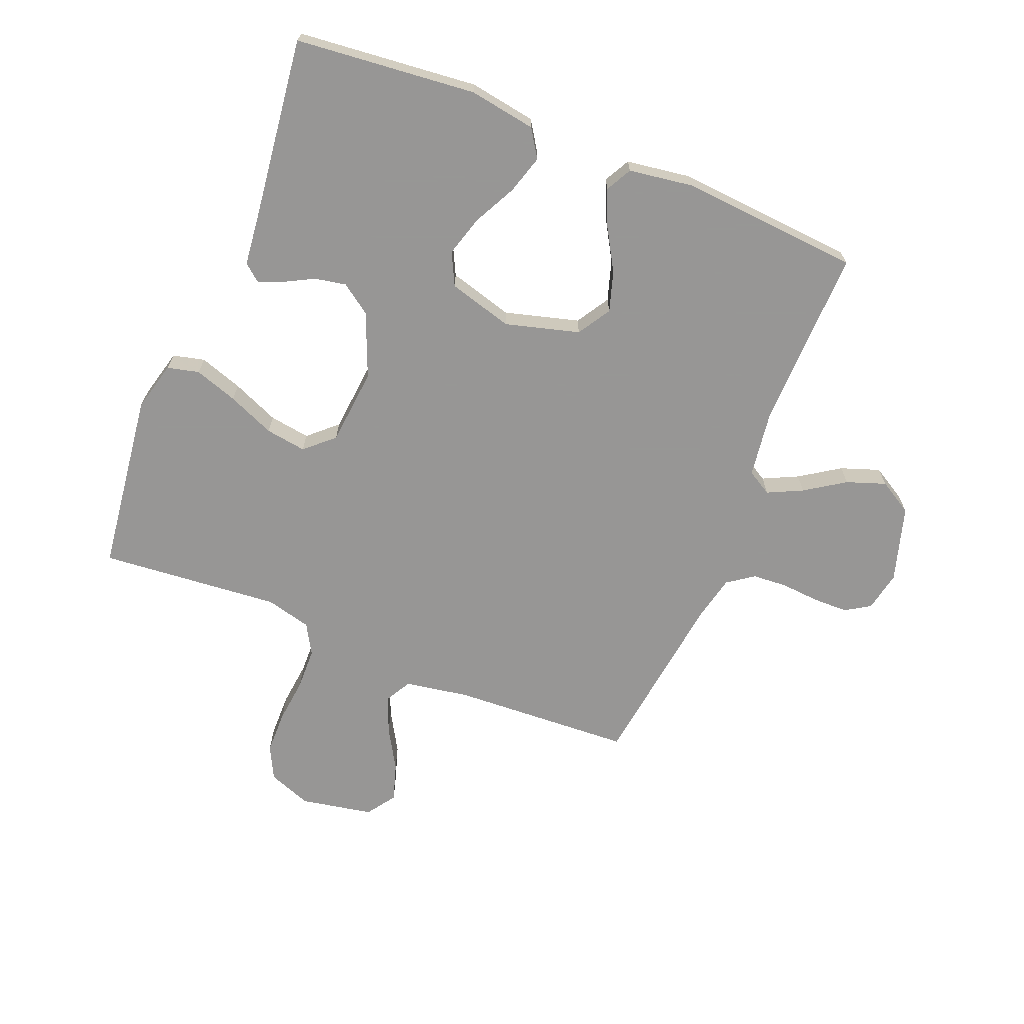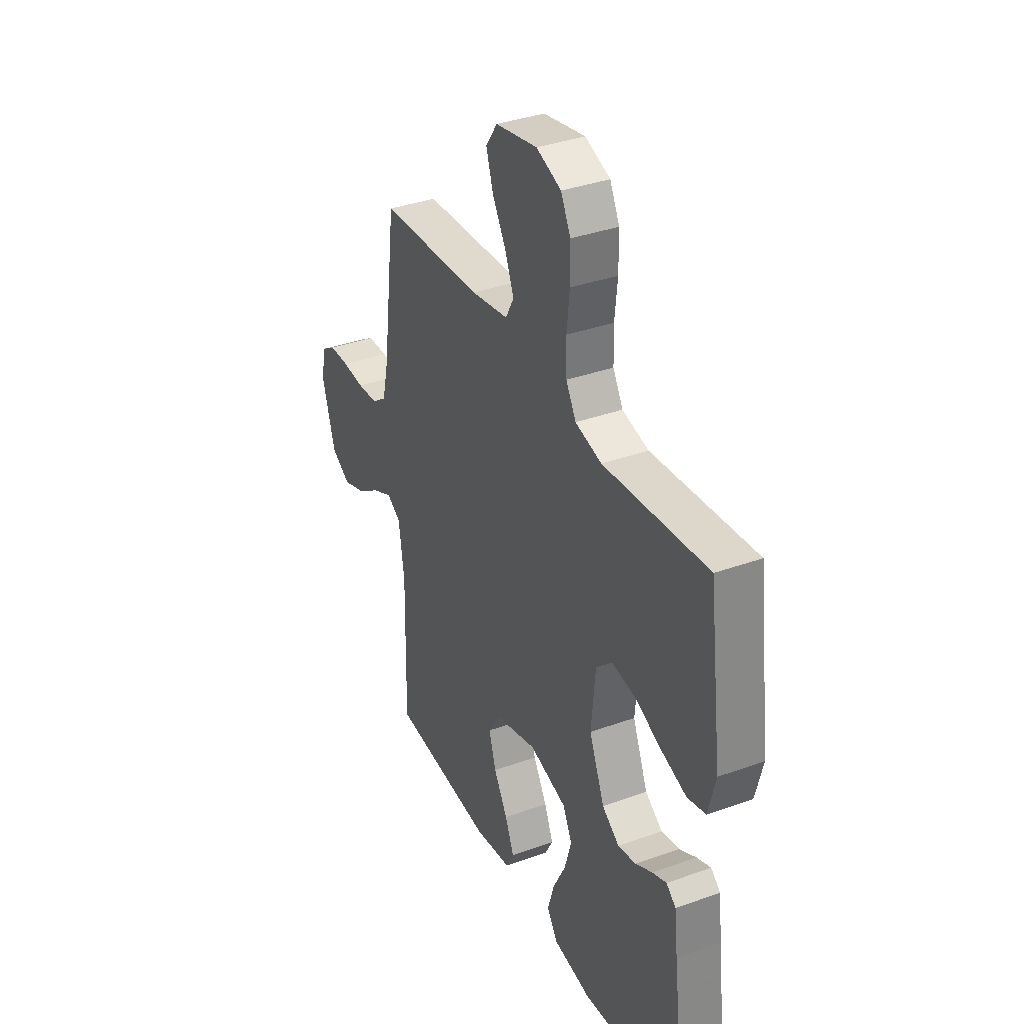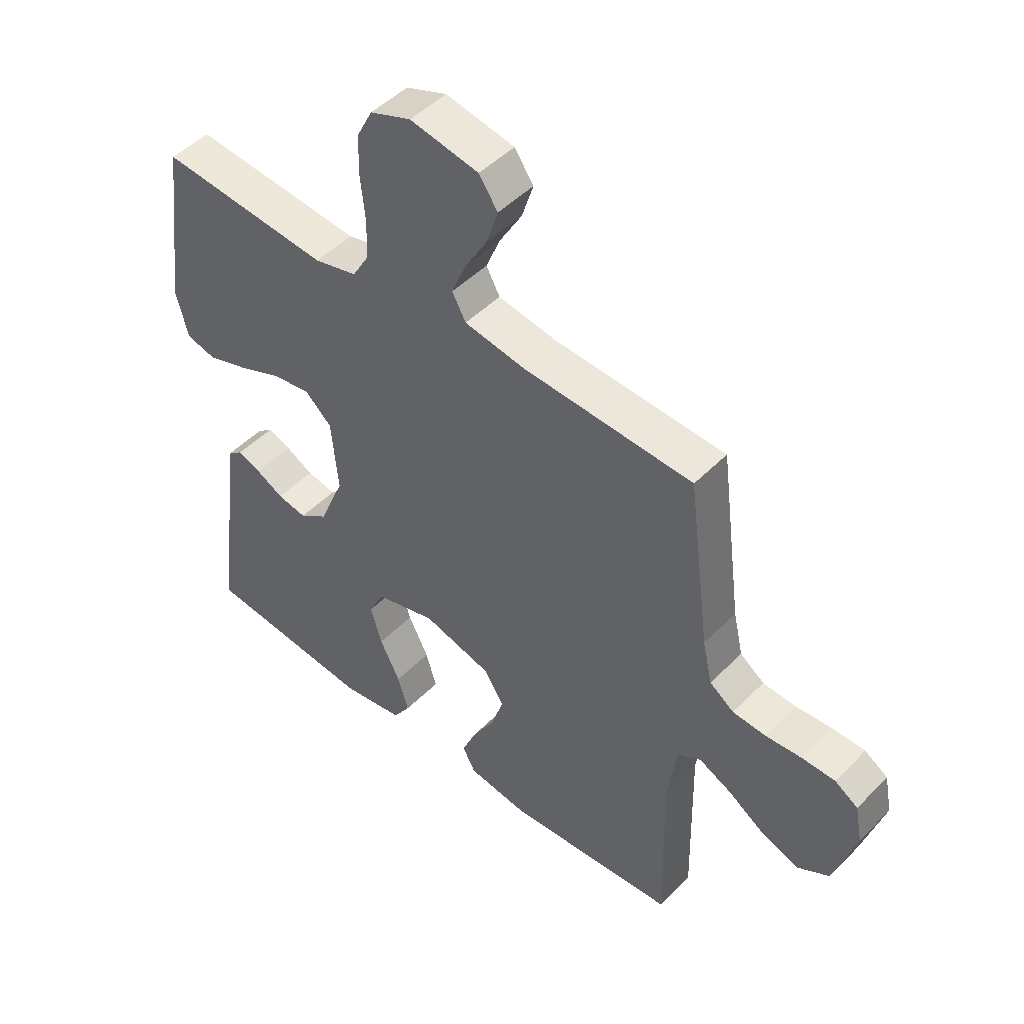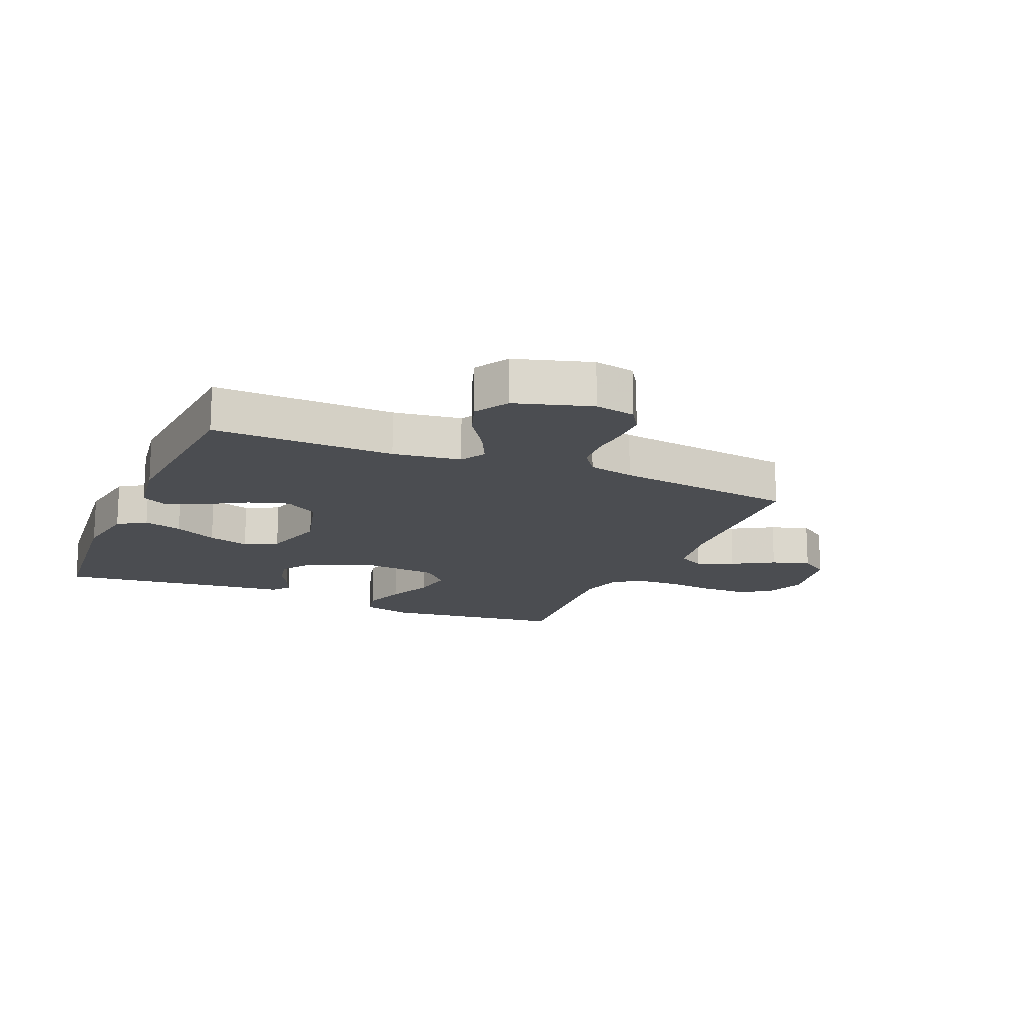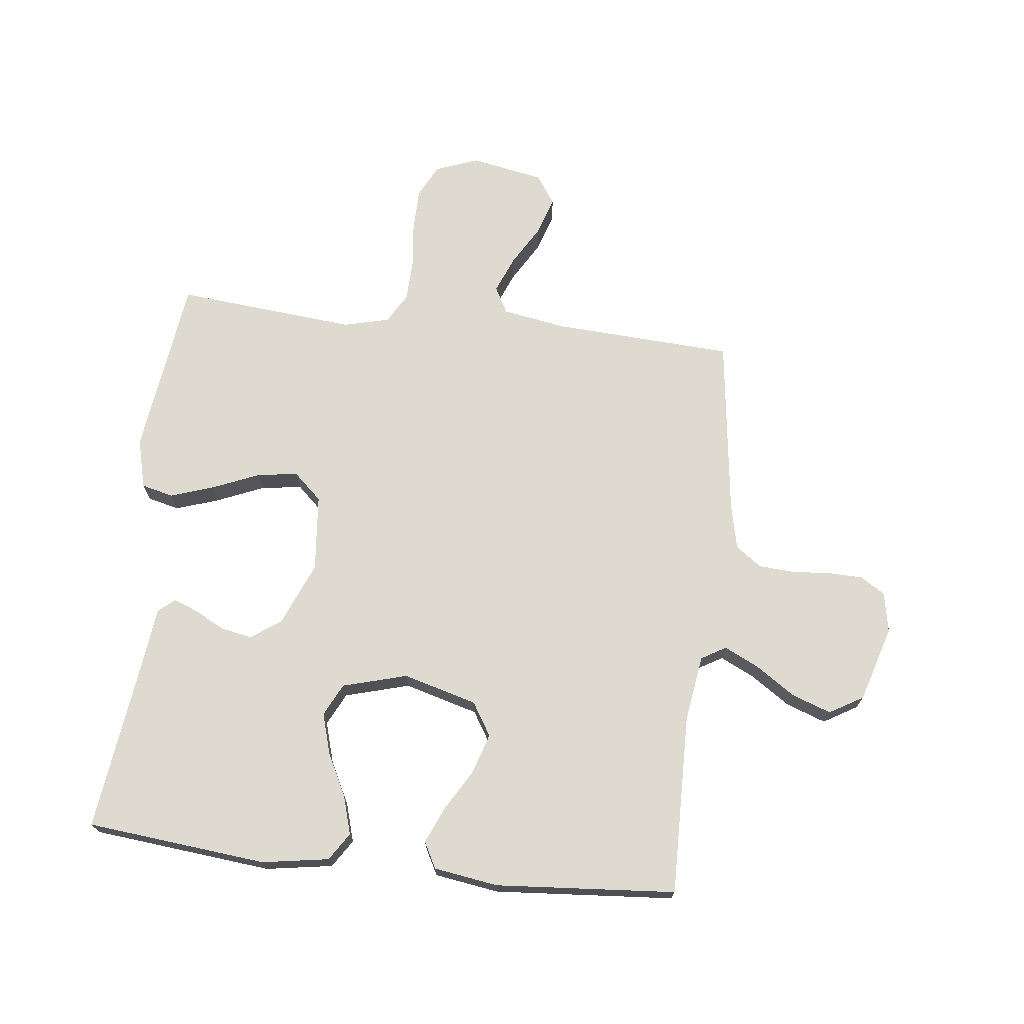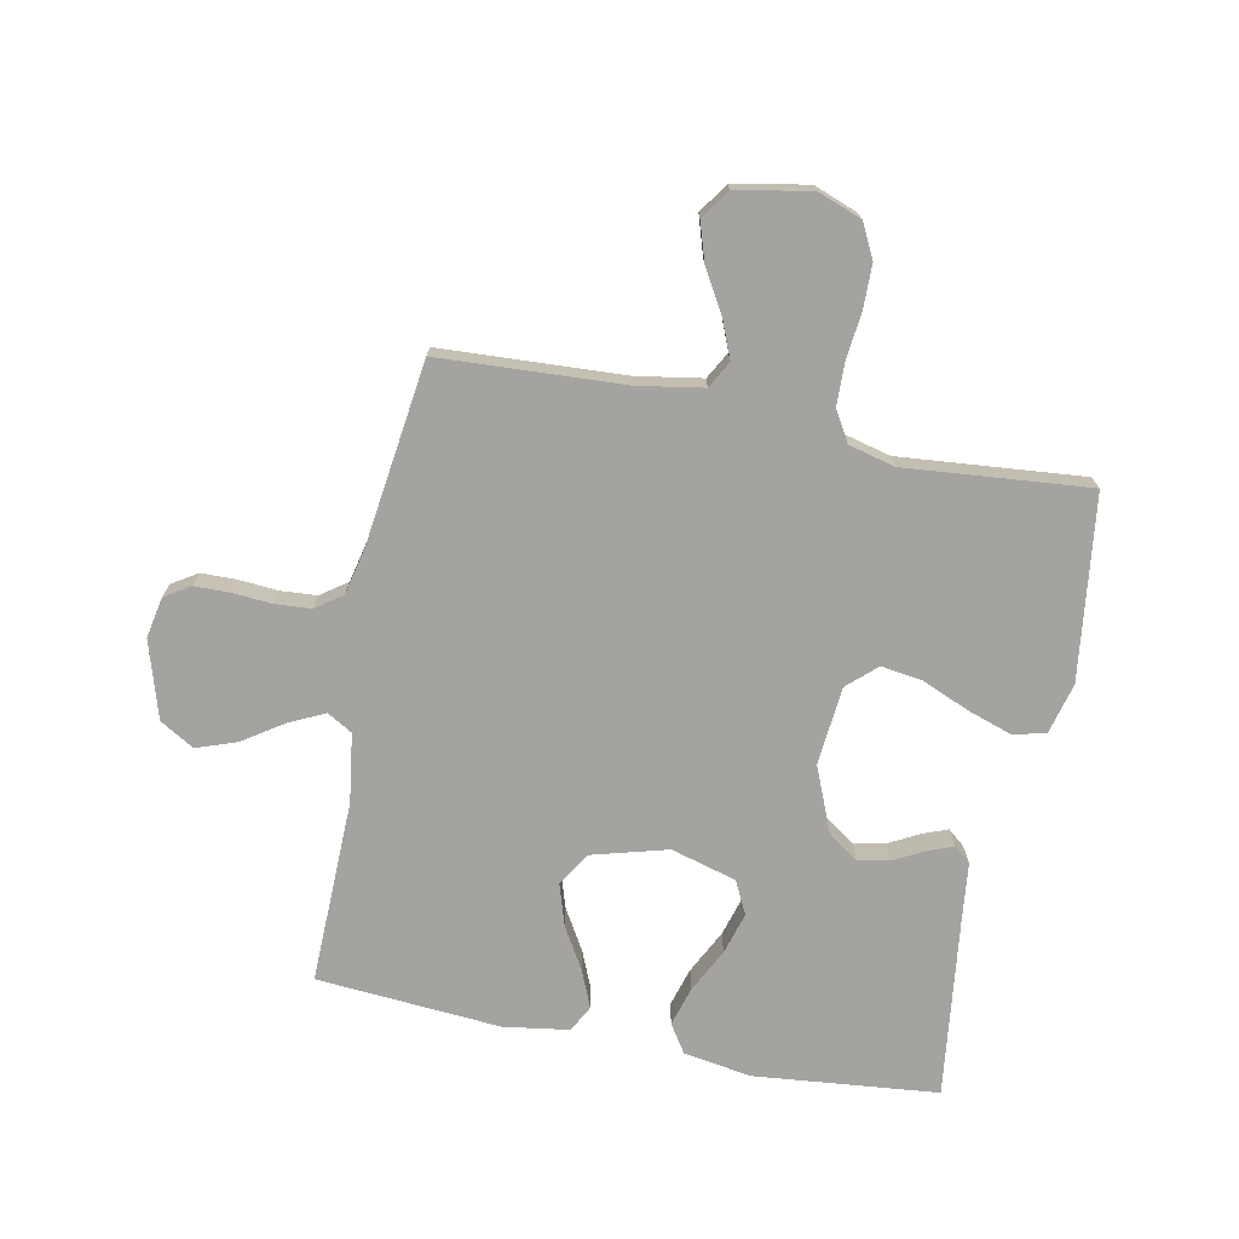
<metadata>
{"format":"obj","ext":"obj","renderer":"f3d","projection":"perspective","resolution":1024,"background":"white","views":[{"elev":-68.0,"azim":157.9,"up":"+Y"},{"elev":36.0,"azim":64.7,"up":"+Z"},{"elev":47.9,"azim":-138.3,"up":"+Z"},{"elev":-16.0,"azim":-113.1,"up":"+Y"},{"elev":71.0,"azim":-173.4,"up":"+Y"},{"elev":-73.0,"azim":-11.3,"up":"+Y"}]}
</metadata>
<code>
v -0.5 0.07 -0.5
v -0.494 0.07 -0.2
v -0.51 0.07 -0.088
v -0.551 0.07 -0.064
v -0.609 0.07 -0.092
v -0.675 0.07 -0.136
v -0.74 0.07 -0.159
v -0.796 0.07 -0.126
v -0.834 0.07 0
v -0.821 0.07 0.067
v -0.78 0.07 0.093
v -0.722 0.07 0.094
v -0.658 0.07 0.089
v -0.599 0.07 0.093
v -0.556 0.07 0.124
v -0.539 0.07 0.2
v -0.5 0.07 0.5
v -0.2 0.07 0.516
v -0.093 0.07 0.534
v -0.069 0.07 0.578
v -0.094 0.07 0.639
v -0.134 0.07 0.707
v -0.154 0.07 0.77
v -0.121 0.07 0.818
v 0 0.07 0.841
v 0.072 0.07 0.814
v 0.1 0.07 0.759
v 0.101 0.07 0.687
v 0.093 0.07 0.611
v 0.095 0.07 0.542
v 0.124 0.07 0.492
v 0.2 0.07 0.473
v 0.5 0.07 0.5
v 0.539 0.07 0.2
v 0.518 0.07 0.117
v 0.465 0.07 0.104
v 0.393 0.07 0.128
v 0.315 0.07 0.161
v 0.247 0.07 0.171
v 0.2 0.07 0.128
v 0.188 0.07 0
v 0.232 0.07 -0.106
v 0.282 0.07 -0.141
v 0.334 0.07 -0.131
v 0.383 0.07 -0.105
v 0.424 0.07 -0.089
v 0.452 0.07 -0.112
v 0.462 0.07 -0.2
v 0.5 0.07 -0.5
v 0.2 0.07 -0.53
v 0.089 0.07 -0.512
v 0.059 0.07 -0.466
v 0.078 0.07 -0.402
v 0.114 0.07 -0.331
v 0.134 0.07 -0.263
v 0.107 0.07 -0.209
v 0 0.07 -0.179
v -0.123 0.07 -0.213
v -0.157 0.07 -0.268
v -0.136 0.07 -0.335
v -0.096 0.07 -0.403
v -0.07 0.07 -0.464
v -0.093 0.07 -0.507
v -0.2 0.07 -0.523
v -0.5 0 -0.5
v -0.494 0 -0.2
v -0.51 0 -0.088
v -0.551 0 -0.064
v -0.609 0 -0.092
v -0.675 0 -0.136
v -0.74 0 -0.159
v -0.796 0 -0.126
v -0.834 0 0
v -0.821 0 0.067
v -0.78 0 0.093
v -0.722 0 0.094
v -0.658 0 0.089
v -0.599 0 0.093
v -0.556 0 0.124
v -0.539 0 0.2
v -0.5 0 0.5
v -0.2 0 0.516
v -0.093 0 0.534
v -0.069 0 0.578
v -0.094 0 0.639
v -0.134 0 0.707
v -0.154 0 0.77
v -0.121 0 0.818
v 0 0 0.841
v 0.072 0 0.814
v 0.1 0 0.759
v 0.101 0 0.687
v 0.093 0 0.611
v 0.095 0 0.542
v 0.124 0 0.492
v 0.2 0 0.473
v 0.5 0 0.5
v 0.539 0 0.2
v 0.518 0 0.117
v 0.465 0 0.104
v 0.393 0 0.128
v 0.315 0 0.161
v 0.247 0 0.171
v 0.2 0 0.128
v 0.188 0 0
v 0.232 0 -0.106
v 0.282 0 -0.141
v 0.334 0 -0.131
v 0.383 0 -0.105
v 0.424 0 -0.089
v 0.452 0 -0.112
v 0.462 0 -0.2
v 0.5 0 -0.5
v 0.2 0 -0.53
v 0.089 0 -0.512
v 0.059 0 -0.466
v 0.078 0 -0.402
v 0.114 0 -0.331
v 0.134 0 -0.263
v 0.107 0 -0.209
v 0 0 -0.179
v -0.123 0 -0.213
v -0.157 0 -0.268
v -0.136 0 -0.335
v -0.096 0 -0.403
v -0.07 0 -0.464
v -0.093 0 -0.507
v -0.2 0 -0.523
f 64 1 2
f 63 64 2
f 62 63 2
f 61 62 2
f 60 61 2
f 59 60 2 3
f 58 59 3 4
f 57 58 4
f 52 53 54
f 51 52 54
f 50 51 54
f 49 50 54
f 48 49 54
f 48 54 55
f 47 48 55
f 46 47 55
f 45 46 55
f 44 45 55
f 43 44 55 56
f 36 37 38
f 35 36 38
f 34 35 38
f 33 34 38
f 32 33 38
f 31 32 38 39
f 30 31 39 40
f 27 28 29
f 26 27 29
f 25 26 29
f 24 25 29
f 23 24 29
f 22 23 29
f 21 22 29
f 20 21 29 30
f 30 40 41
f 20 30 41
f 19 20 41
f 16 17 18
f 19 41 42
f 18 19 42
f 16 18 42
f 15 16 42
f 11 12 13
f 10 11 13
f 9 10 13
f 8 9 13
f 7 8 13
f 6 7 13
f 5 6 13
f 4 5 13 14
f 43 56 57
f 42 43 57
f 15 42 57
f 14 15 57
f 4 14 57
f 66 65 128
f 66 128 127
f 66 127 126
f 66 126 125
f 66 125 124
f 67 66 124 123
f 68 67 123 122
f 68 122 121
f 118 117 116
f 118 116 115
f 118 115 114
f 118 114 113
f 118 113 112
f 119 118 112
f 119 112 111
f 119 111 110
f 119 110 109
f 119 109 108
f 120 119 108 107
f 102 101 100
f 102 100 99
f 102 99 98
f 102 98 97
f 102 97 96
f 103 102 96 95
f 104 103 95 94
f 93 92 91
f 93 91 90
f 93 90 89
f 93 89 88
f 93 88 87
f 93 87 86
f 93 86 85
f 94 93 85 84
f 105 104 94
f 105 94 84
f 105 84 83
f 82 81 80
f 106 105 83
f 106 83 82
f 106 82 80
f 106 80 79
f 77 76 75
f 77 75 74
f 77 74 73
f 77 73 72
f 77 72 71
f 77 71 70
f 77 70 69
f 78 77 69 68
f 121 120 107
f 121 107 106
f 121 106 79
f 121 79 78
f 121 78 68
f 1 65 66 2
f 2 66 67 3
f 3 67 68 4
f 4 68 69 5
f 5 69 70 6
f 6 70 71 7
f 7 71 72 8
f 8 72 73 9
f 9 73 74 10
f 10 74 75 11
f 11 75 76 12
f 12 76 77 13
f 13 77 78 14
f 14 78 79 15
f 15 79 80 16
f 16 80 81 17
f 17 81 82 18
f 18 82 83 19
f 19 83 84 20
f 20 84 85 21
f 21 85 86 22
f 22 86 87 23
f 23 87 88 24
f 24 88 89 25
f 25 89 90 26
f 26 90 91 27
f 27 91 92 28
f 28 92 93 29
f 29 93 94 30
f 30 94 95 31
f 31 95 96 32
f 32 96 97 33
f 33 97 98 34
f 34 98 99 35
f 35 99 100 36
f 36 100 101 37
f 37 101 102 38
f 38 102 103 39
f 39 103 104 40
f 40 104 105 41
f 41 105 106 42
f 42 106 107 43
f 43 107 108 44
f 44 108 109 45
f 45 109 110 46
f 46 110 111 47
f 47 111 112 48
f 48 112 113 49
f 49 113 114 50
f 50 114 115 51
f 51 115 116 52
f 52 116 117 53
f 53 117 118 54
f 54 118 119 55
f 55 119 120 56
f 56 120 121 57
f 57 121 122 58
f 58 122 123 59
f 59 123 124 60
f 60 124 125 61
f 61 125 126 62
f 62 126 127 63
f 63 127 128 64
f 64 128 65 1

</code>
